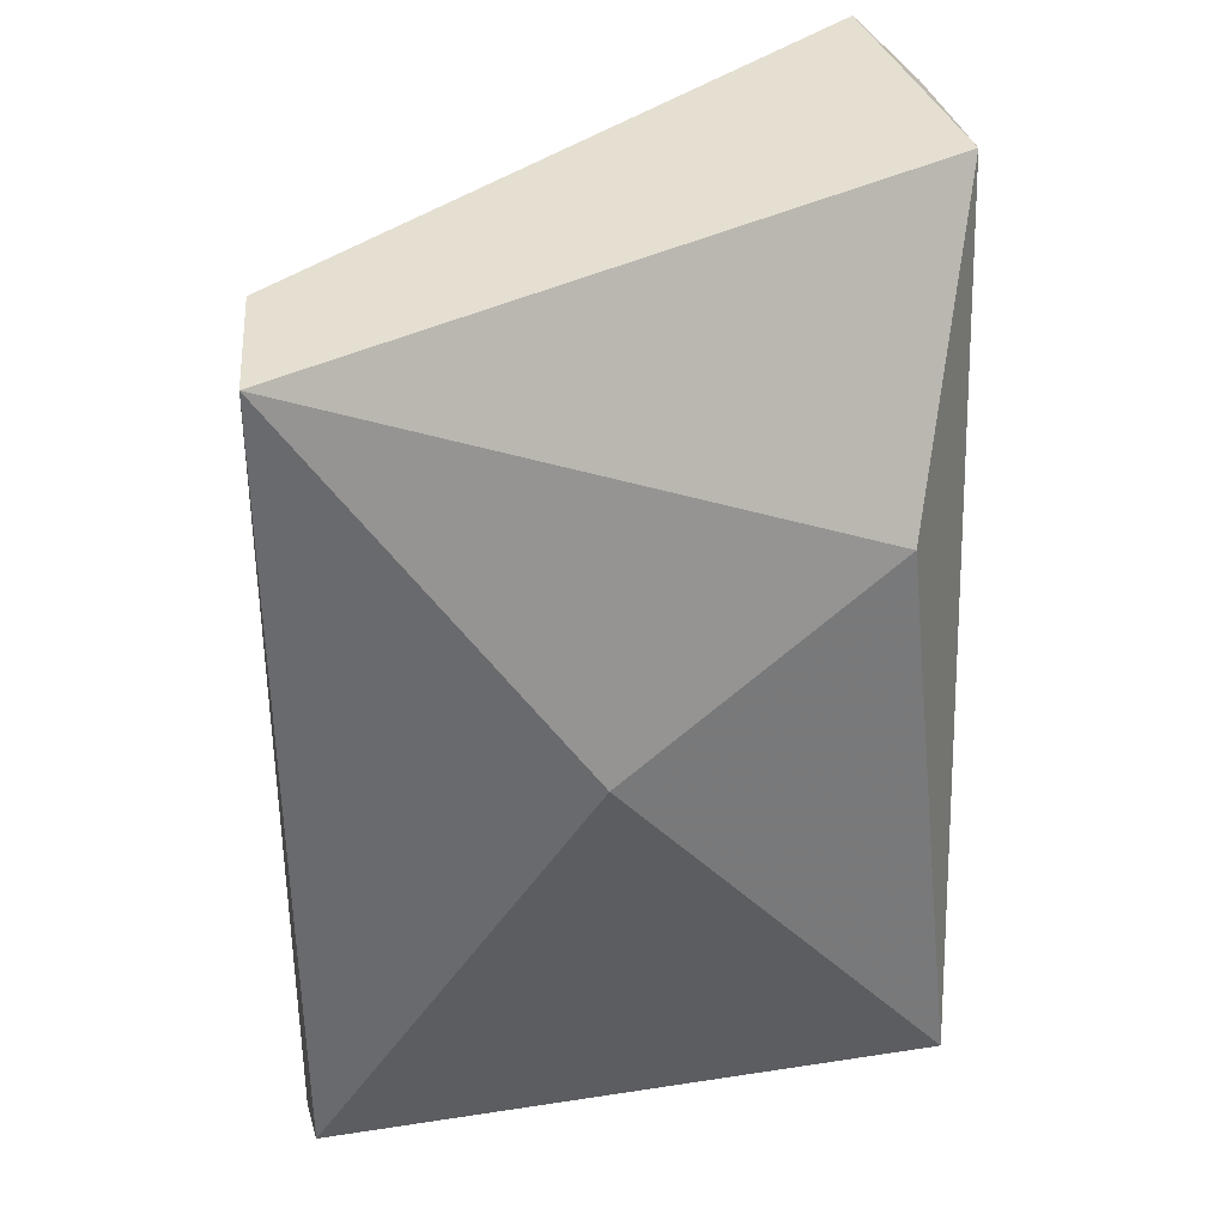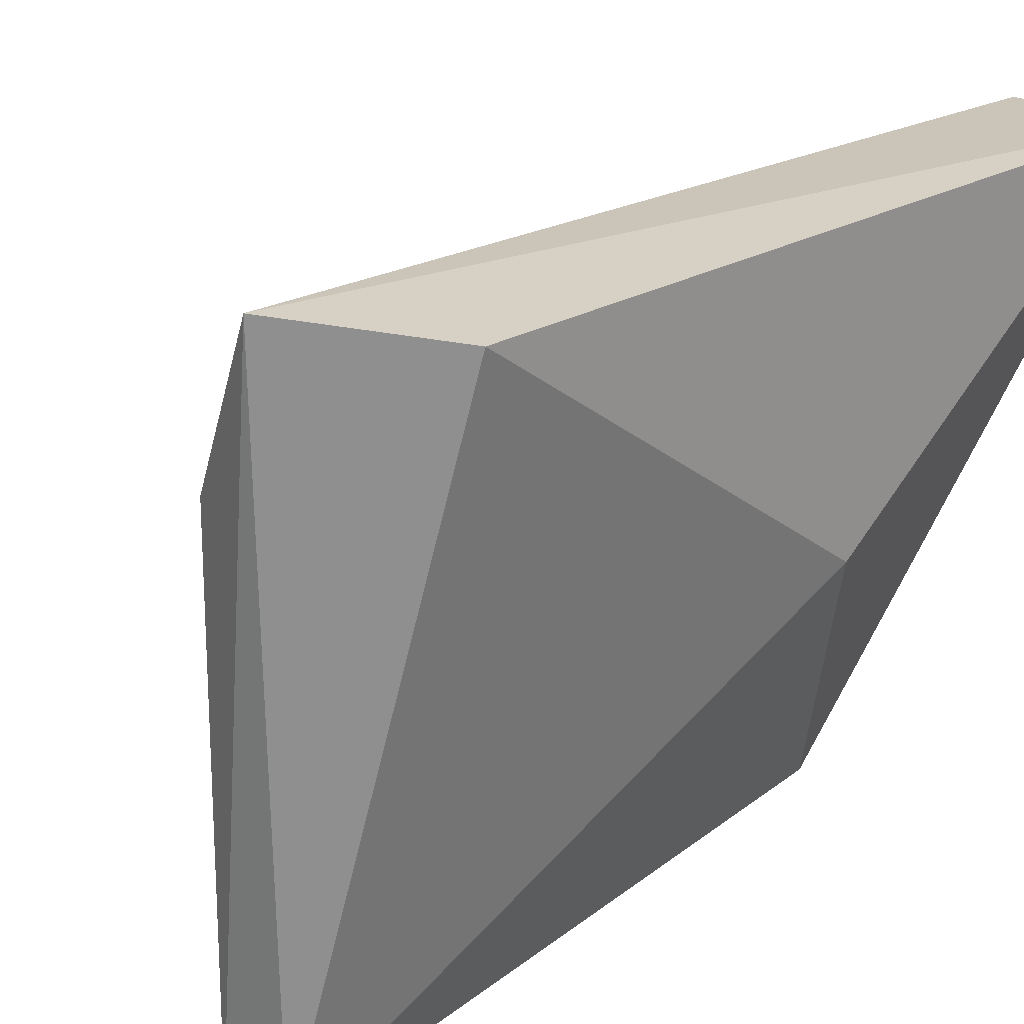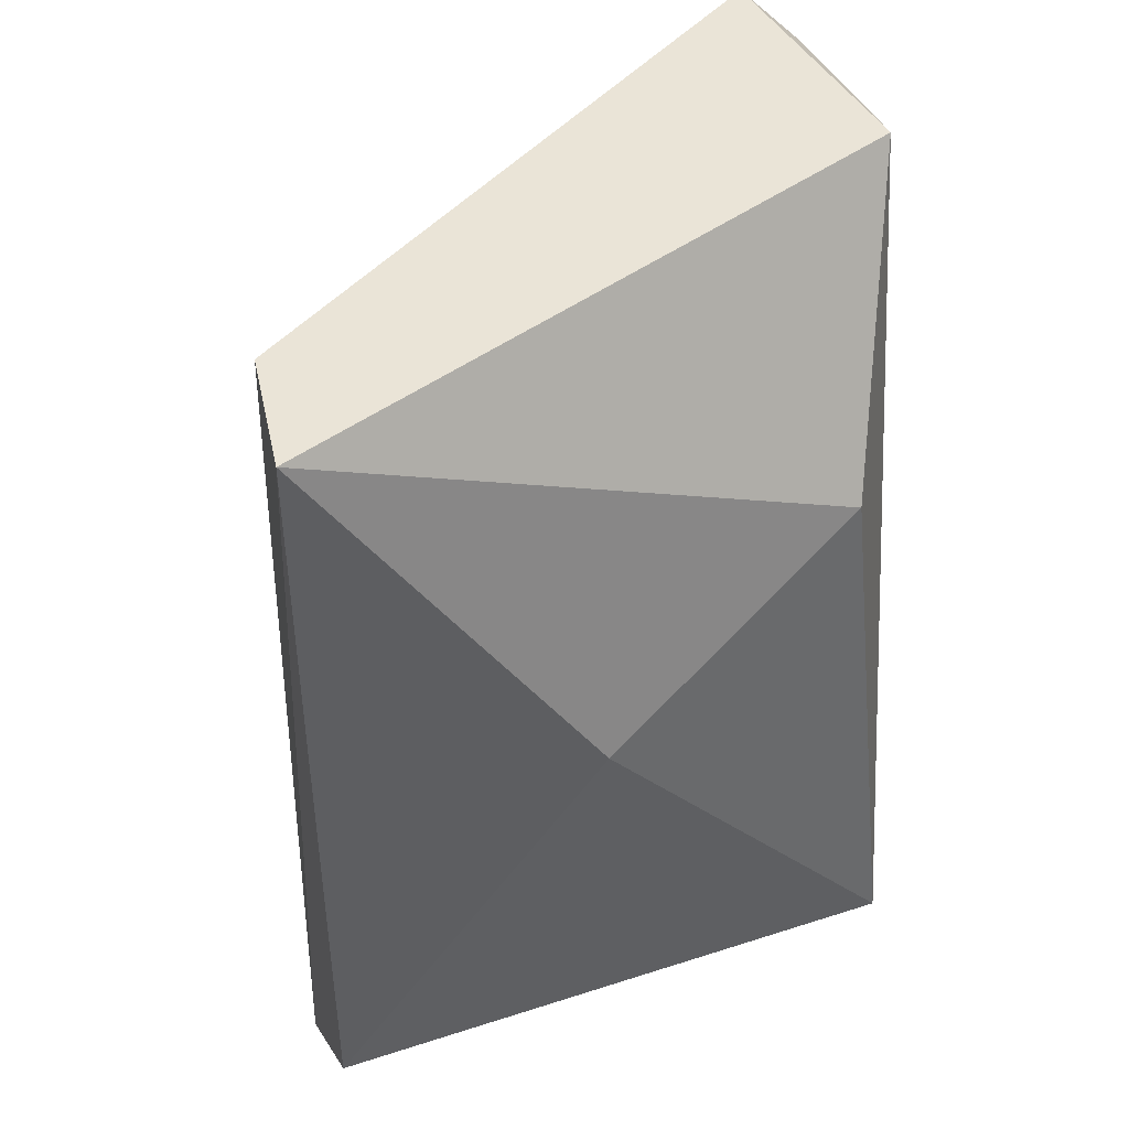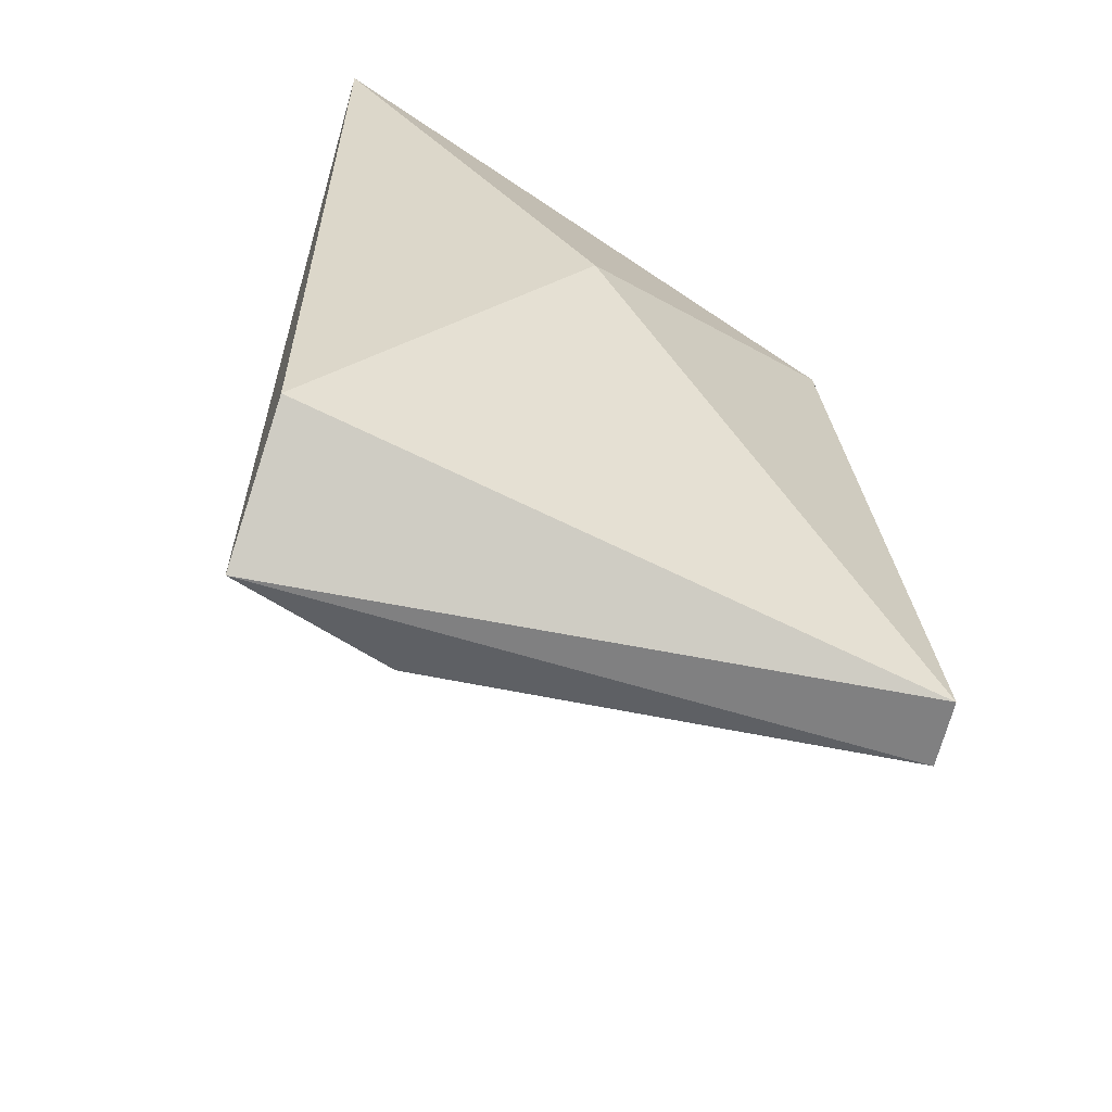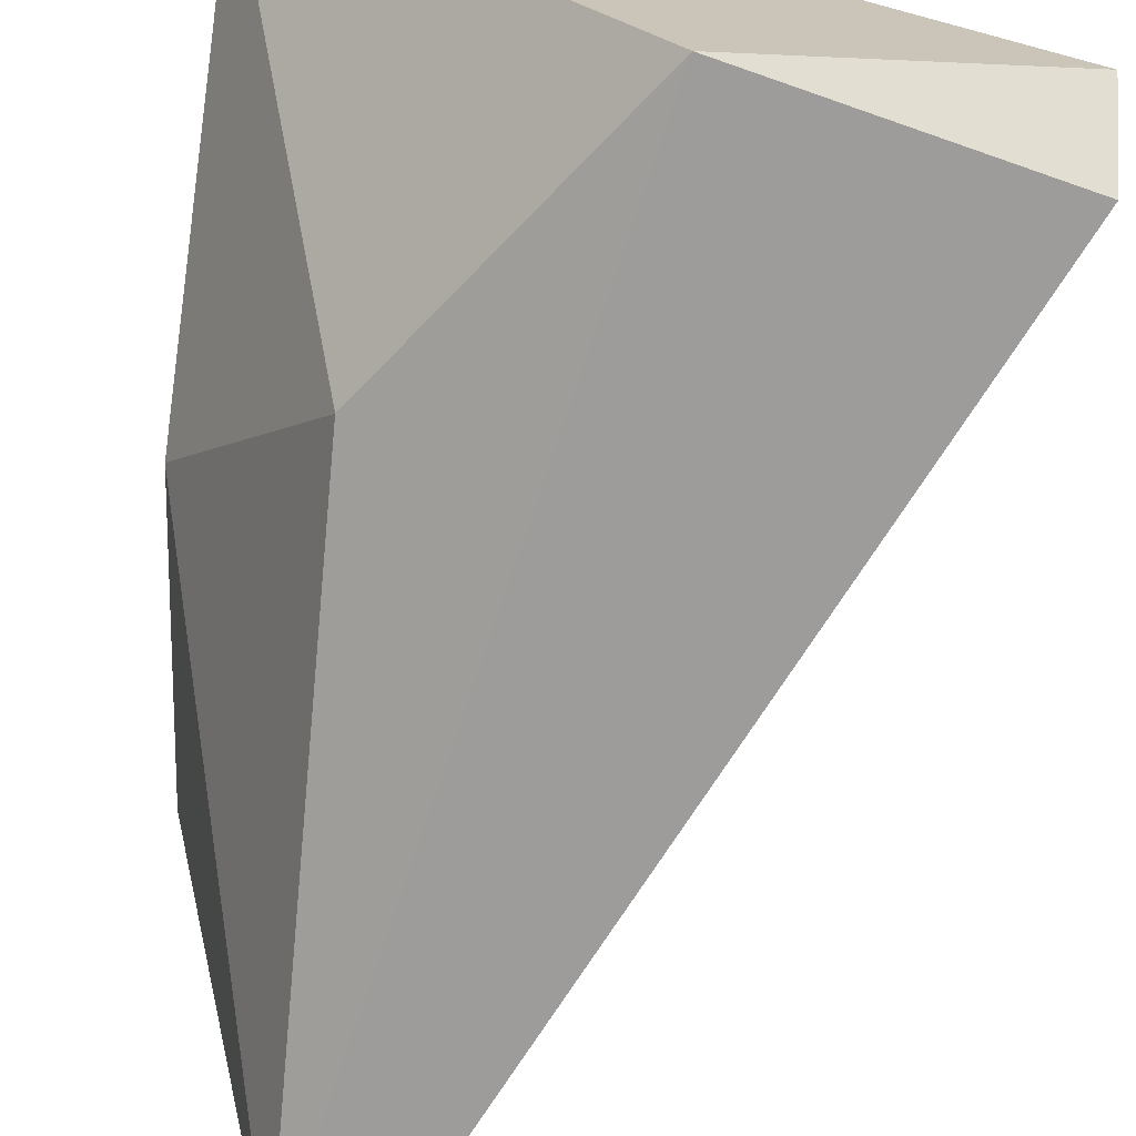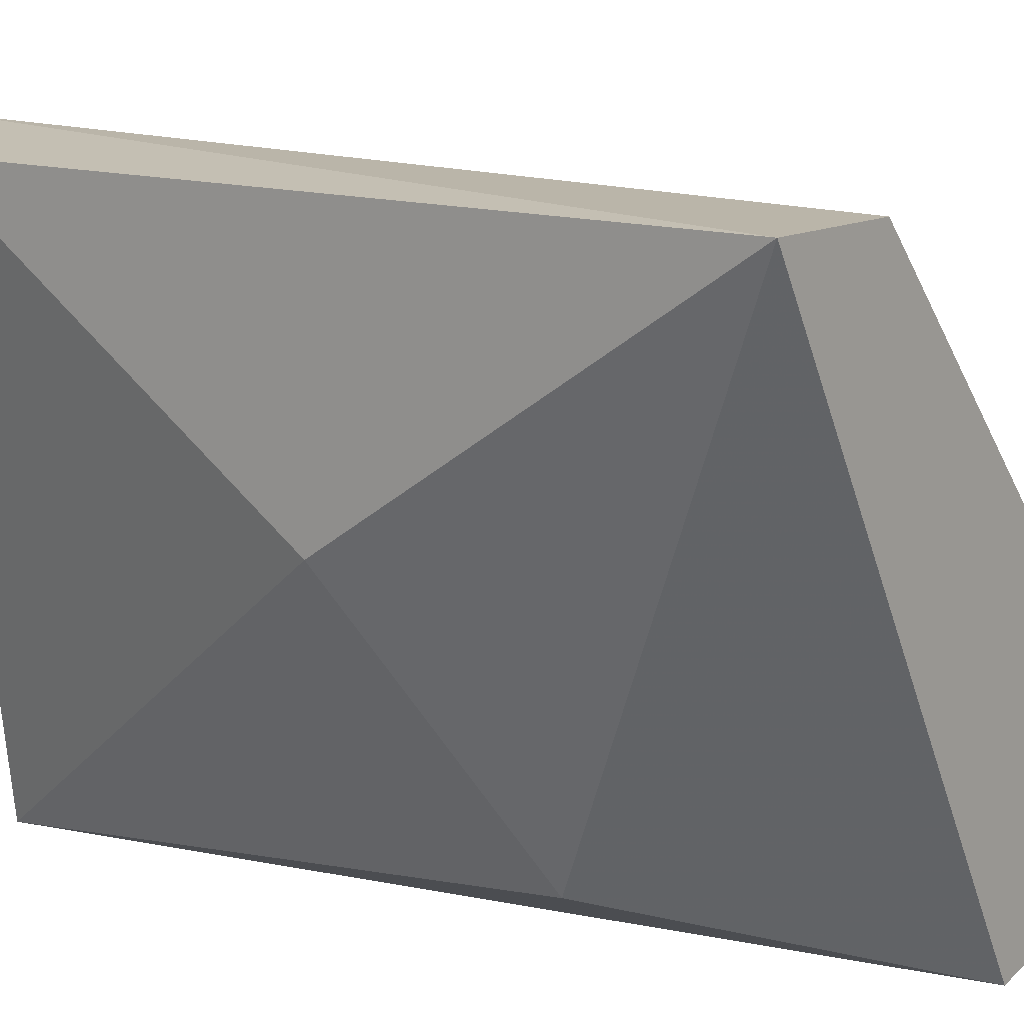
<metadata>
{"format":"obj","ext":"obj","renderer":"f3d","projection":"perspective","resolution":1024,"background":"white","views":[{"elev":37.3,"azim":85.8,"up":"+Y"},{"elev":21.2,"azim":42.3,"up":"+Z"},{"elev":43.9,"azim":77.6,"up":"+Y"},{"elev":-60.3,"azim":78.0,"up":"+Y"},{"elev":-70.0,"azim":174.7,"up":"+Z"},{"elev":12.9,"azim":128.2,"up":"+Z"}]}
</metadata>
<code>
v 0.02744 -0.02152 -0.06281
v 0.02744 -0.02152 -0.05406
v 0.03119 -0.00526 -0.05156
v 0.03119 -0.02027 -0.05156
v 0.03119 -0.01277 -0.05656
v 0.02869 -0.00526 -0.05156
v 0.02869 -0.01026 -0.06156
v 0.02869 -0.02152 -0.06281
v 0.01993 -0.00526 -0.06156
v 0.01993 -0.006511 -0.06281
v 0.01993 -0.006511 -0.06156
v 0.02494 -0.00526 -0.06281
v 0.02886 -0.02198 -0.05124
f 12 10 9
f 11 10 1
f 1 10 12
f 6 13 3
f 12 6 3
f 5 3 4
f 3 13 4
f 3 5 7
f 12 3 7
f 13 1 8
f 1 12 8
f 5 4 8
f 4 13 8
f 7 5 8
f 12 7 8
f 11 1 2
f 1 13 2
f 13 11 2
f 10 11 9
f 11 13 9
f 13 6 9
f 6 12 9

</code>
